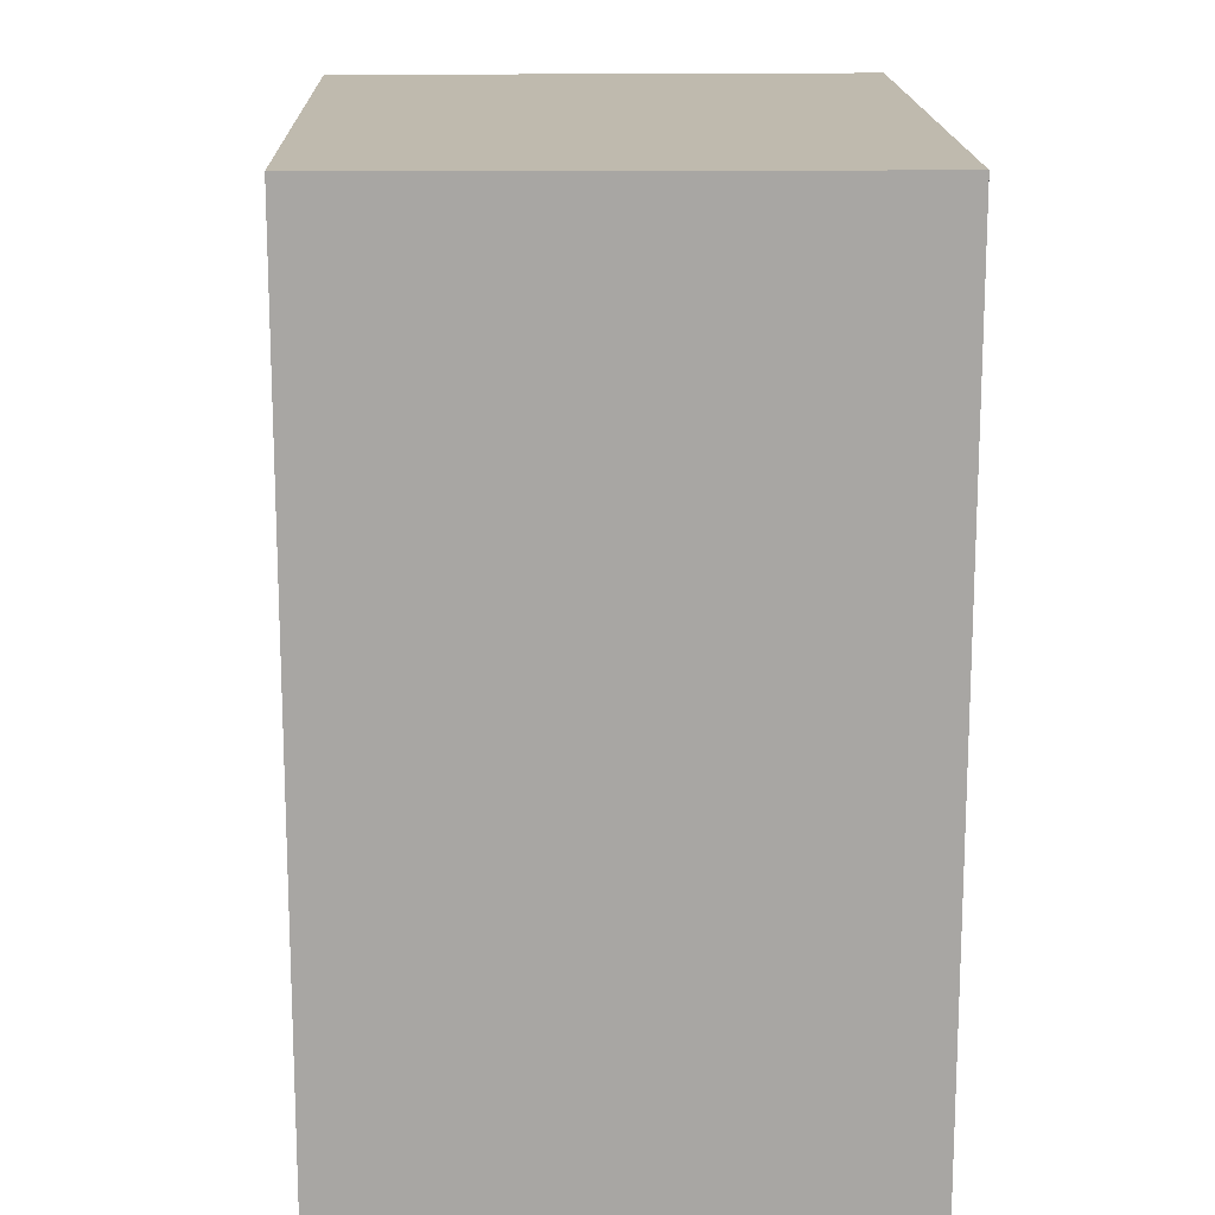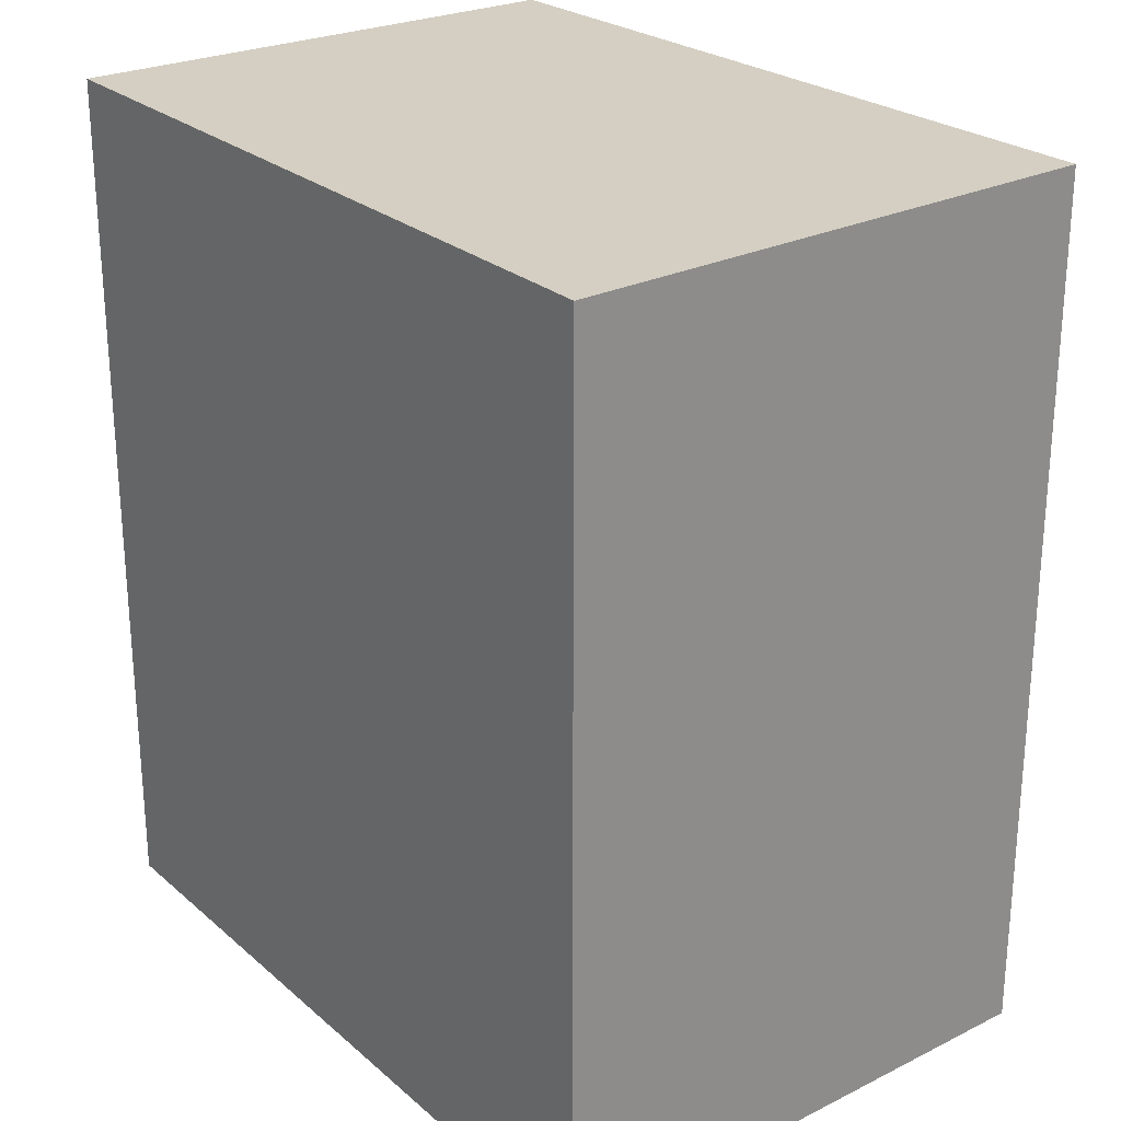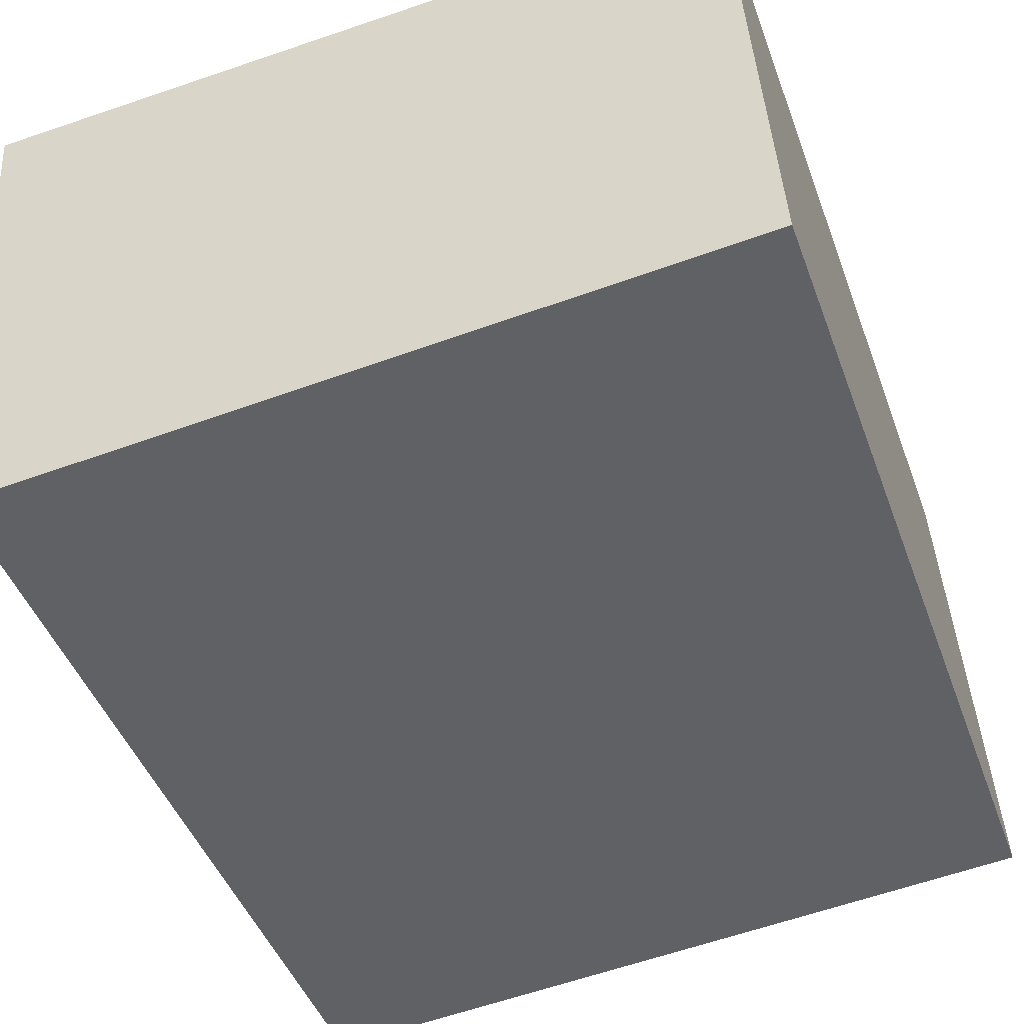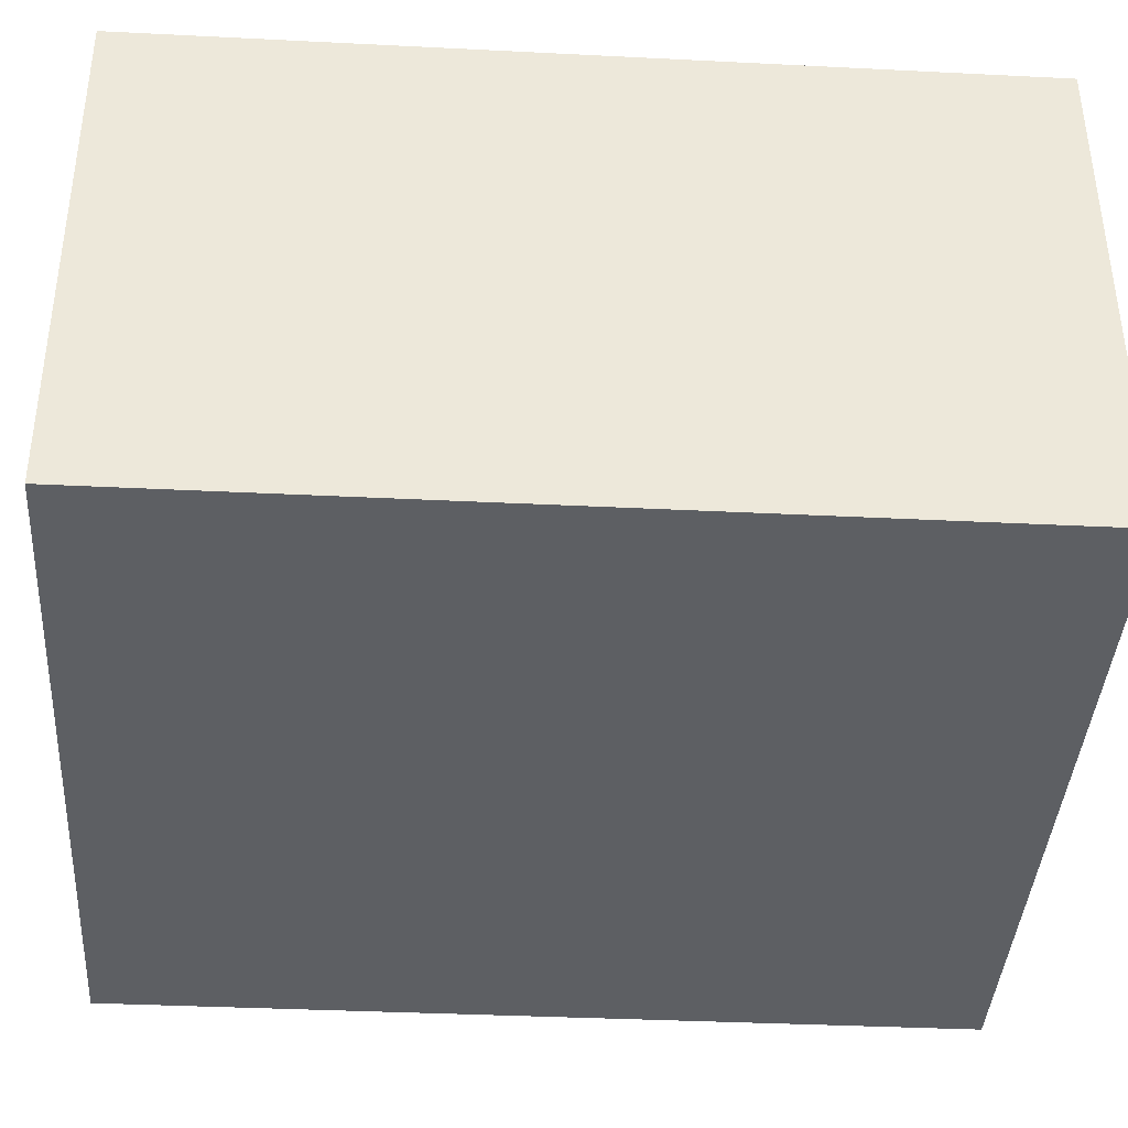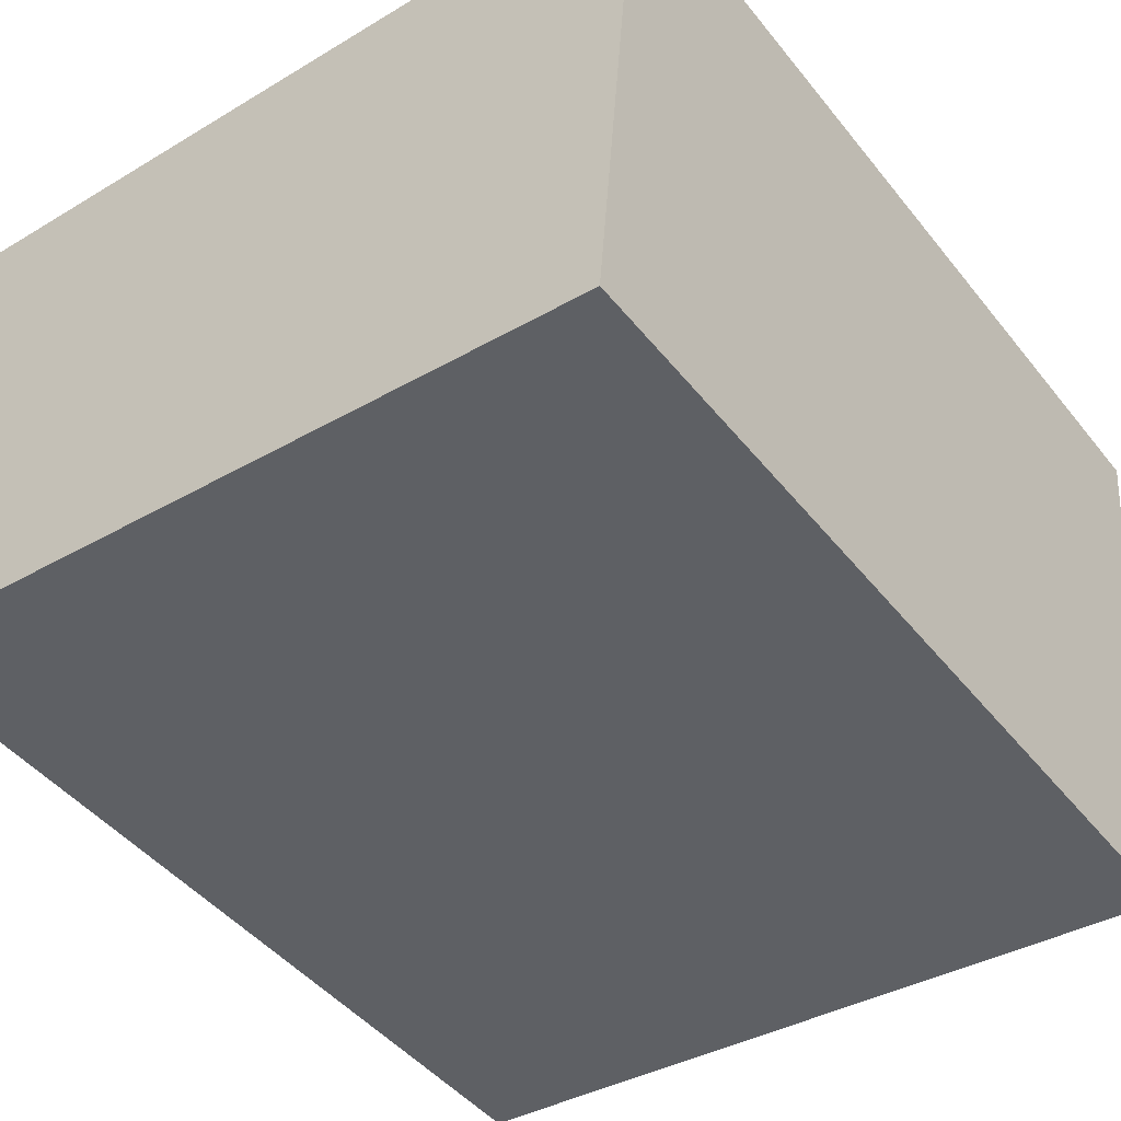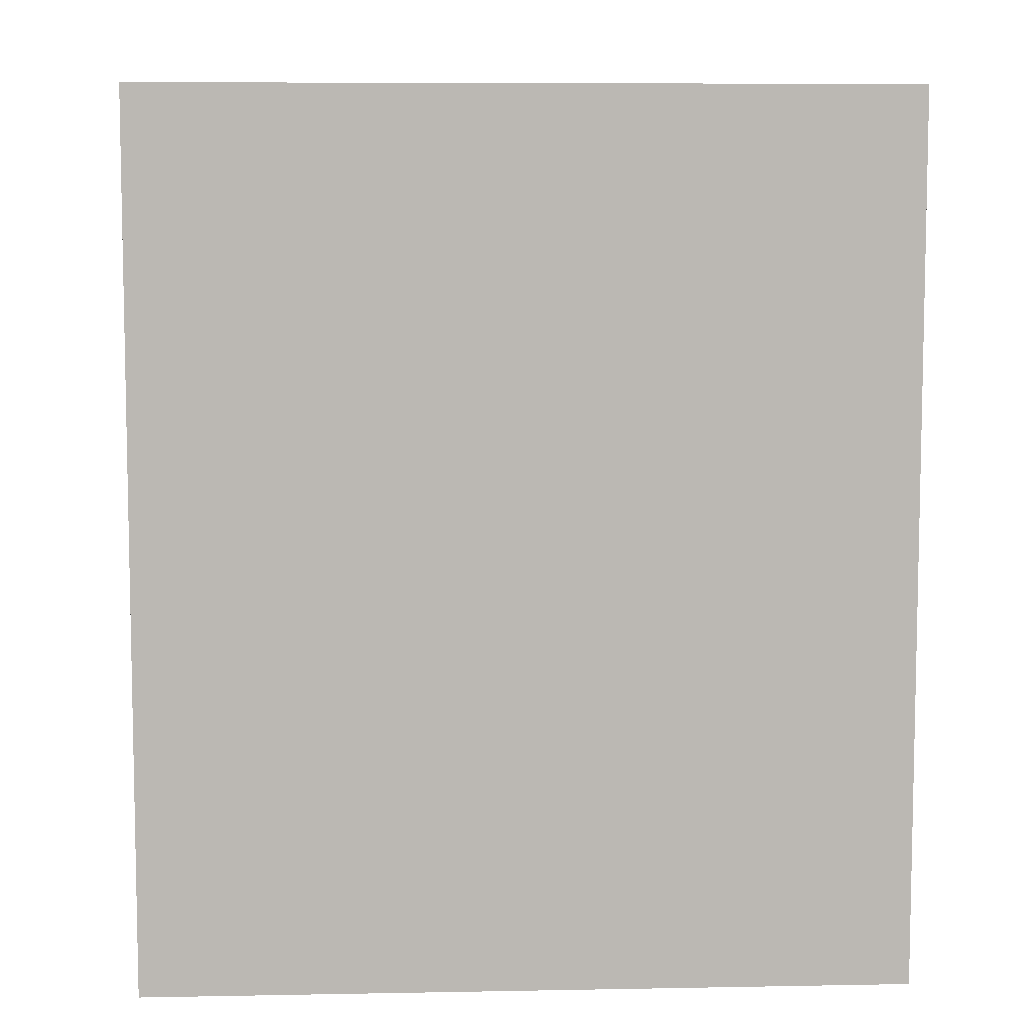
<metadata>
{"format":"obj","ext":"obj","renderer":"f3d","projection":"perspective","resolution":1024,"background":"white","views":[{"elev":15.8,"azim":-87.6,"up":"+Y"},{"elev":25.5,"azim":56.1,"up":"+Y"},{"elev":-46.1,"azim":-160.3,"up":"+Z"},{"elev":-35.7,"azim":-93.8,"up":"+Z"},{"elev":-45.7,"azim":36.1,"up":"+Z"},{"elev":7.6,"azim":-178.4,"up":"+Y"}]}
</metadata>
<code>
v  0.077 2.398 1.435
v  2.062 2.398 -0.168
v  0 2.398 1.468e-16
v  2.183 2.398 1.334
v  0 0 0
v  0.077 -8.787e-17 1.435
v  2.183 -8.168e-17 1.334
v  2.062 1.029e-17 -0.168
g defaultobject
f 1 2 3
f 2 1 4
f 5 1 3
f 1 5 6
f 6 4 1
f 4 6 7
f 7 2 4
f 2 7 8
f 8 3 2
f 3 8 5
f 5 7 6
f 7 5 8

</code>
